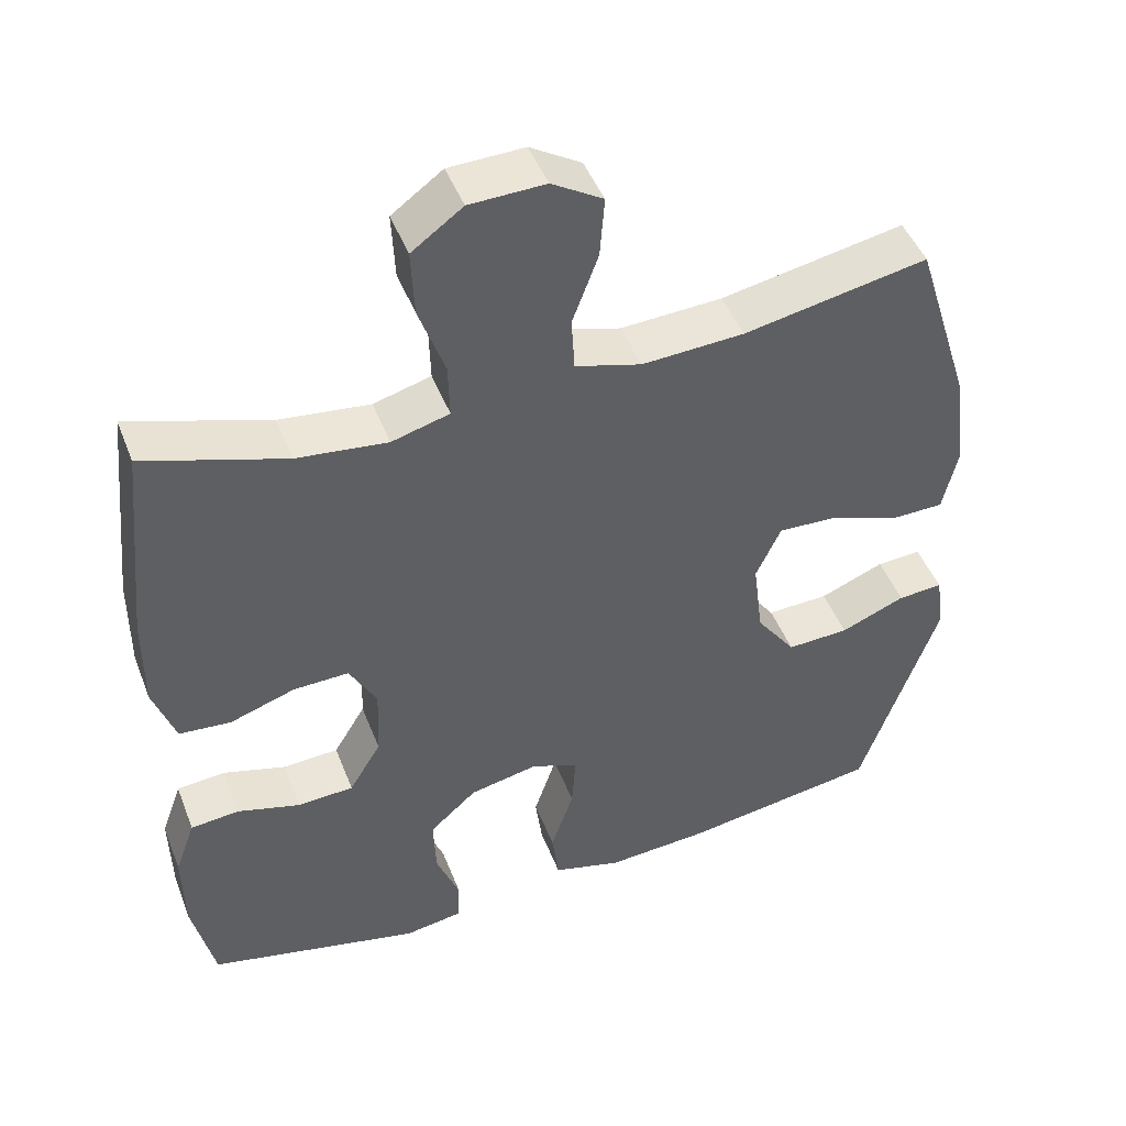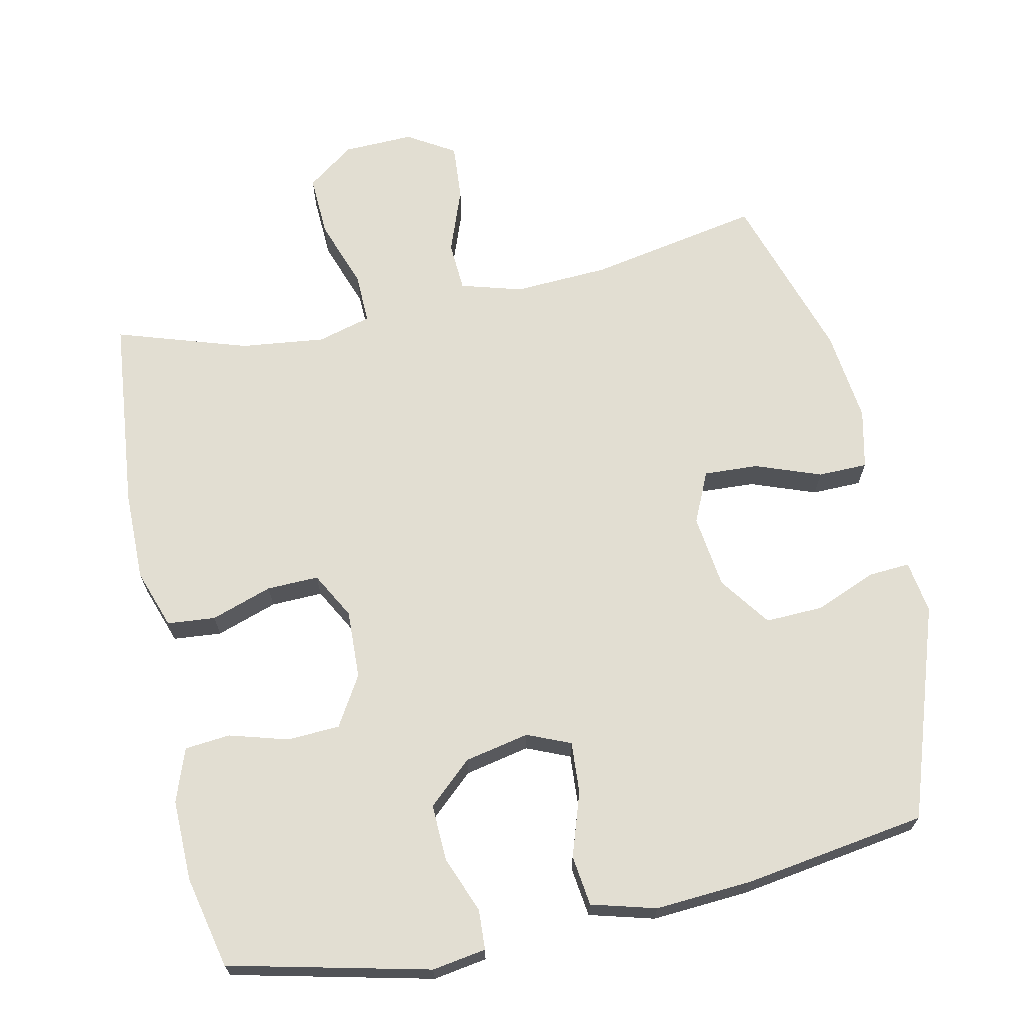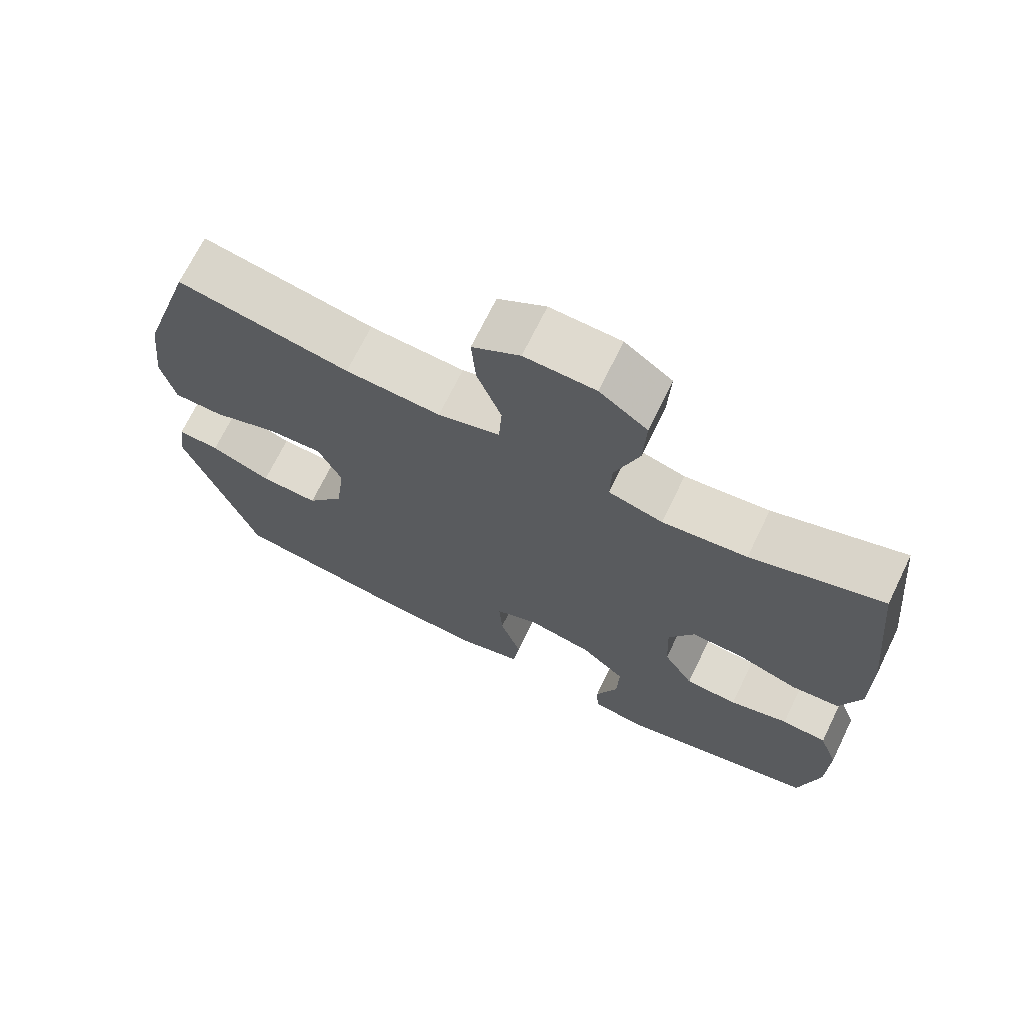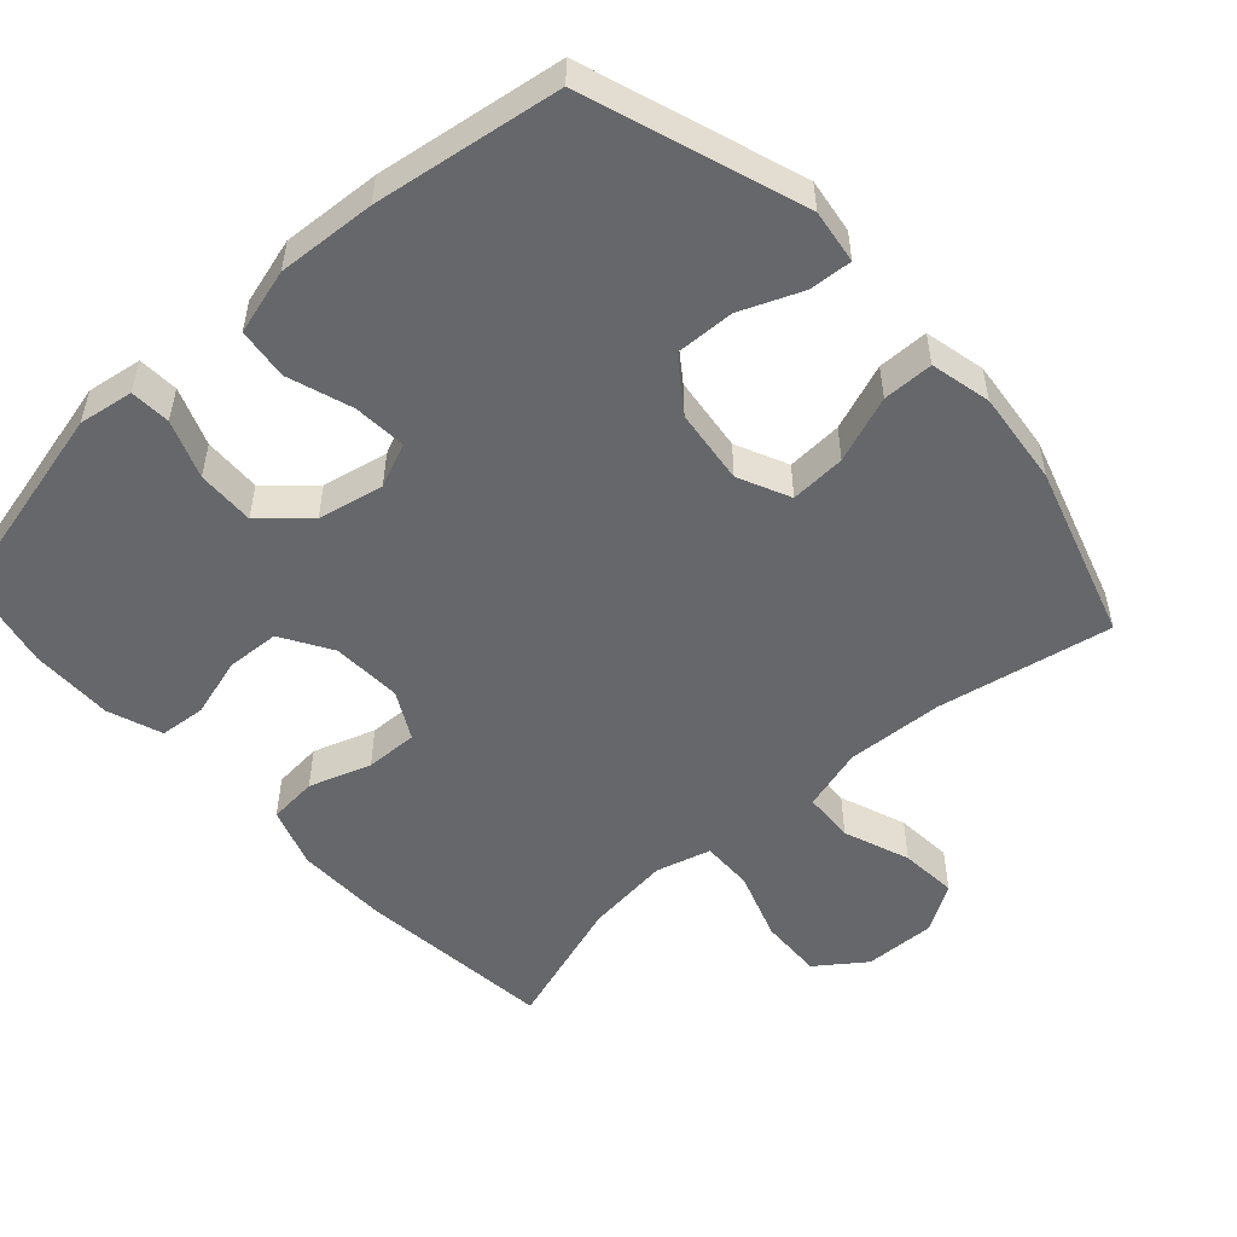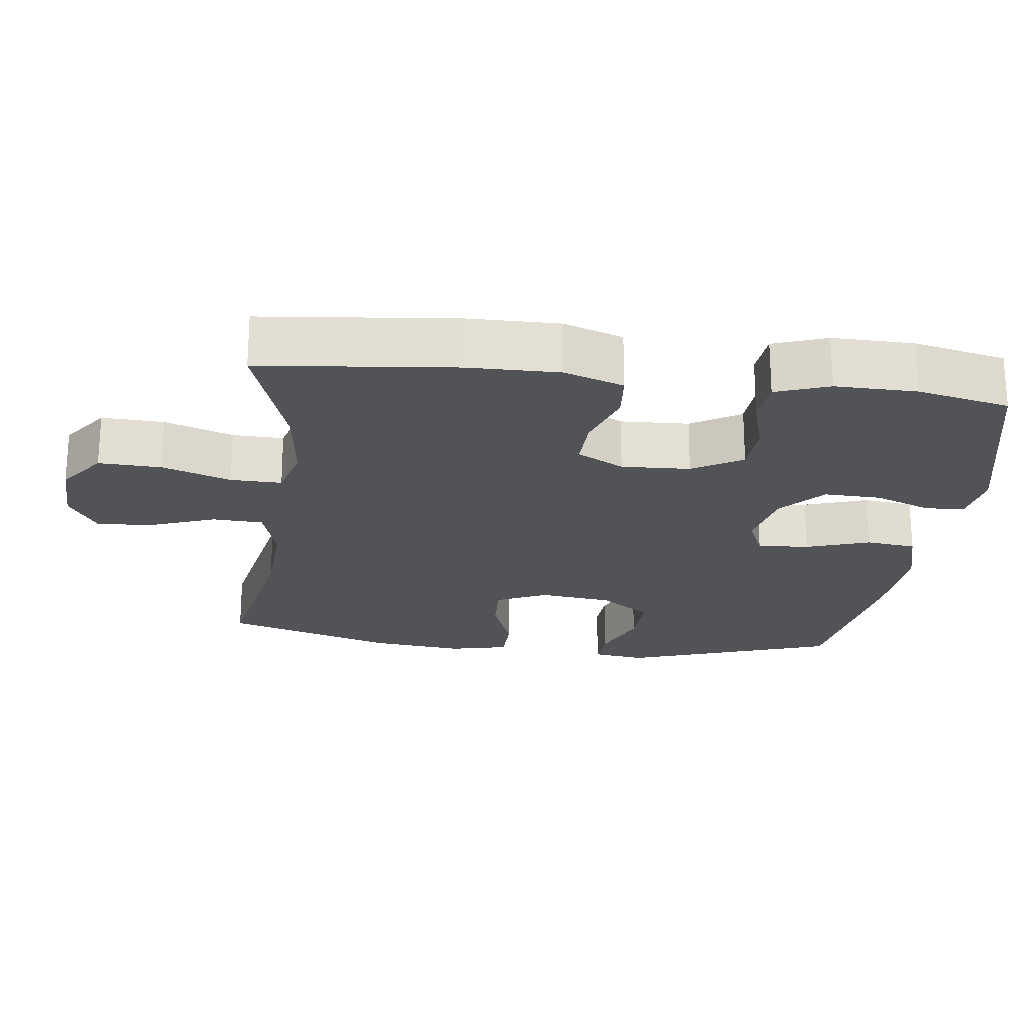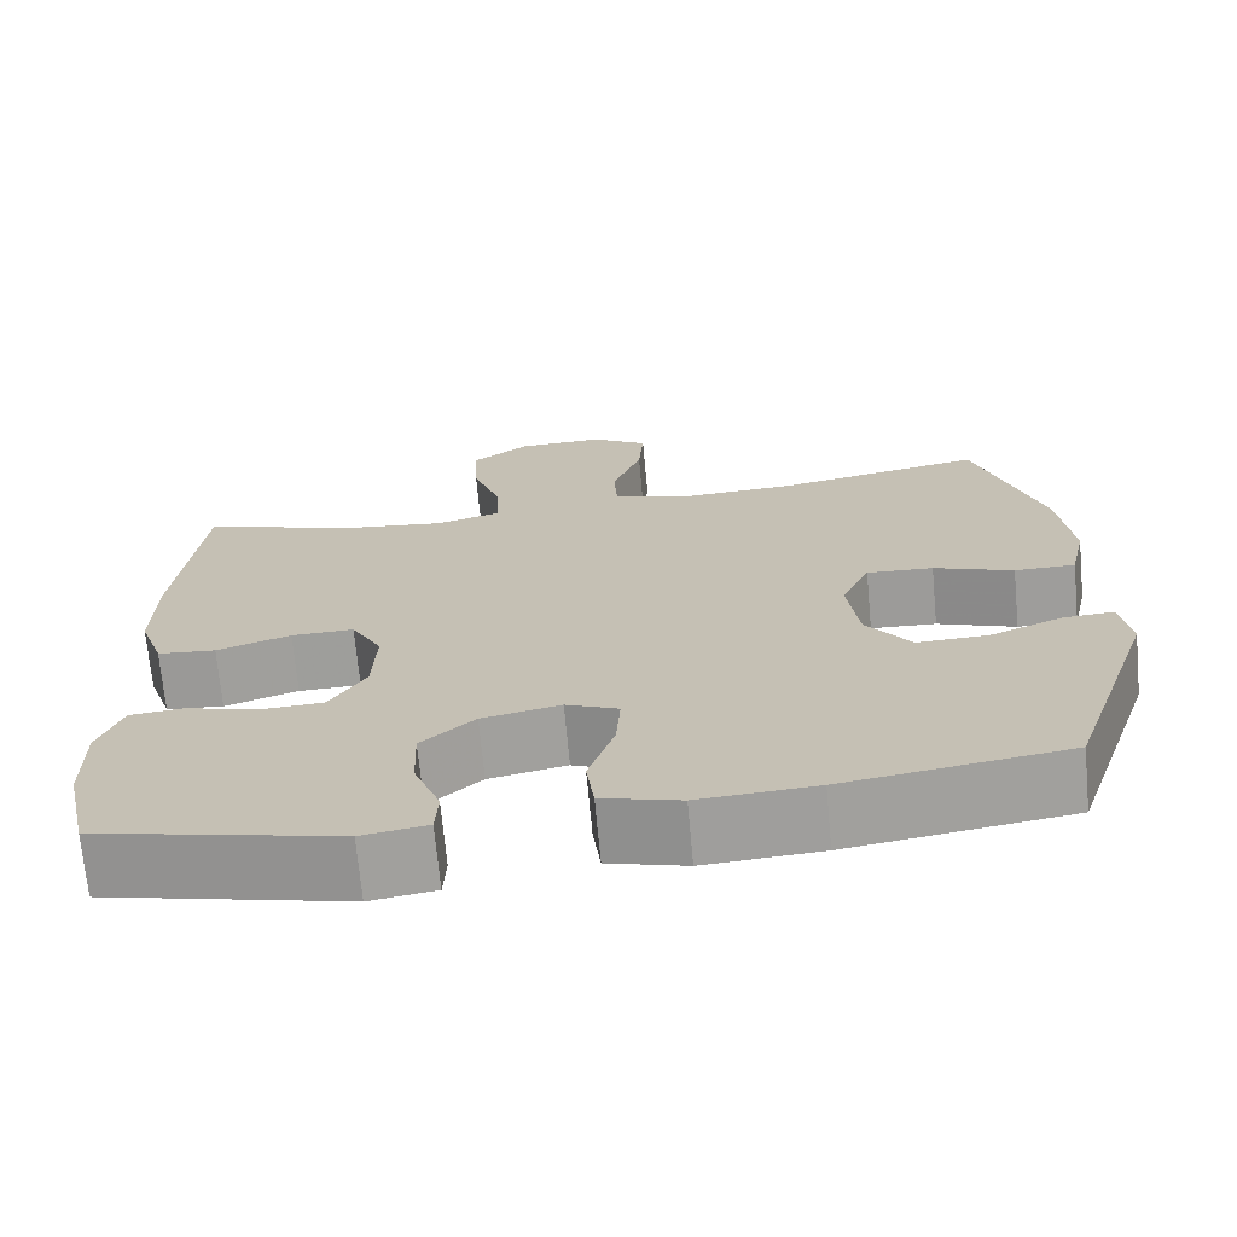
<metadata>
{"format":"obj","ext":"obj","renderer":"f3d","projection":"perspective","resolution":1024,"background":"white","views":[{"elev":46.8,"azim":159.3,"up":"+Z"},{"elev":67.8,"azim":167.9,"up":"+Y"},{"elev":70.2,"azim":26.0,"up":"+Z"},{"elev":-52.1,"azim":-137.7,"up":"+Y"},{"elev":-22.1,"azim":83.0,"up":"+Y"},{"elev":-70.4,"azim":-174.7,"up":"+Z"}]}
</metadata>
<code>
v 0.5 0.07 0.5
v 0.528 0.07 0.226
v 0.529 0.07 0.098
v 0.5 0.07 0.014
v 0.432 0.07 0.008
v 0.346 0.07 0.037
v 0.273 0.07 0.039
v 0.237 0.07 -0.027
v 0.241 0.07 -0.124
v 0.283 0.07 -0.194
v 0.357 0.07 -0.198
v 0.44 0.07 -0.174
v 0.504 0.07 -0.18
v 0.531 0.07 -0.255
v 0.529 0.07 -0.37
v 0.5 0.07 -0.5
v 0.218 0.07 -0.566
v 0.142 0.07 -0.554
v 0.139 0.07 -0.498
v 0.17 0.07 -0.418
v 0.173 0.07 -0.338
v 0.111 0.07 -0.282
v 0.02 0.07 -0.263
v -0.041 0.07 -0.289
v -0.036 0.07 -0.362
v -0.006 0.07 -0.452
v -0.015 0.07 -0.523
v -0.106 0.07 -0.548
v -0.242 0.07 -0.539
v -0.5 0.07 -0.5
v -0.602 0.07 -0.2
v -0.591 0.07 -0.125
v -0.532 0.07 -0.129
v -0.447 0.07 -0.164
v -0.365 0.07 -0.167
v -0.313 0.07 -0.095
v -0.3 0.07 0.009
v -0.333 0.07 0.081
v -0.41 0.07 0.077
v -0.502 0.07 0.043
v -0.572 0.07 0.044
v -0.591 0.07 0.128
v -0.576 0.07 0.259
v -0.5 0.07 0.5
v -0.258 0.07 0.454
v -0.124 0.07 0.447
v -0.037 0.07 0.472
v -0.033 0.07 0.543
v -0.067 0.07 0.635
v -0.073 0.07 0.715
v -0.006 0.07 0.756
v 0.093 0.07 0.753
v 0.16 0.07 0.704
v 0.156 0.07 0.616
v 0.122 0.07 0.519
v 0.12 0.07 0.447
v 0.196 0.07 0.426
v 0.315 0.07 0.44
v 0.5 0 0.5
v 0.528 0 0.226
v 0.529 0 0.098
v 0.5 0 0.014
v 0.432 0 0.008
v 0.346 0 0.037
v 0.273 0 0.039
v 0.237 0 -0.027
v 0.241 0 -0.124
v 0.283 0 -0.194
v 0.357 0 -0.198
v 0.44 0 -0.174
v 0.504 0 -0.18
v 0.531 0 -0.255
v 0.529 0 -0.37
v 0.5 0 -0.5
v 0.218 0 -0.566
v 0.142 0 -0.554
v 0.139 0 -0.498
v 0.17 0 -0.418
v 0.173 0 -0.338
v 0.111 0 -0.282
v 0.02 0 -0.263
v -0.041 0 -0.289
v -0.036 0 -0.362
v -0.006 0 -0.452
v -0.015 0 -0.523
v -0.106 0 -0.548
v -0.242 0 -0.539
v -0.5 0 -0.5
v -0.602 0 -0.2
v -0.591 0 -0.125
v -0.532 0 -0.129
v -0.447 0 -0.164
v -0.365 0 -0.167
v -0.313 0 -0.095
v -0.3 0 0.009
v -0.333 0 0.081
v -0.41 0 0.077
v -0.502 0 0.043
v -0.572 0 0.044
v -0.591 0 0.128
v -0.576 0 0.259
v -0.5 0 0.5
v -0.258 0 0.454
v -0.124 0 0.447
v -0.037 0 0.472
v -0.033 0 0.543
v -0.067 0 0.635
v -0.073 0 0.715
v -0.006 0 0.756
v 0.093 0 0.753
v 0.16 0 0.704
v 0.156 0 0.616
v 0.122 0 0.519
v 0.12 0 0.447
v 0.196 0 0.426
v 0.315 0 0.44
f 52 53 54 55
f 52 55 56
f 51 52 56
f 48 49 50 51
f 47 48 51 56
f 46 47 56 57
f 42 43 44 45
f 42 45 46 57
f 39 40 41 42
f 38 39 42 57
f 31 32 33 34
f 31 34 35
f 30 31 35
f 29 30 35 36
f 25 26 27 28
f 24 25 28 29
f 17 18 19 20
f 17 20 21
f 16 17 21
f 15 16 21 22
f 11 12 13 14
f 10 11 14 15
f 3 4 5 6
f 3 6 7
f 58 1 2 3
f 58 3 7
f 37 38 57 58
f 37 58 7 8
f 24 29 36 37
f 23 24 37 8
f 22 23 8 9
f 10 15 22
f 9 10 22
f 113 112 111 110
f 114 113 110
f 114 110 109
f 109 108 107 106
f 114 109 106 105
f 115 114 105 104
f 103 102 101 100
f 115 104 103 100
f 100 99 98 97
f 115 100 97 96
f 92 91 90 89
f 93 92 89
f 93 89 88
f 94 93 88 87
f 86 85 84 83
f 87 86 83 82
f 78 77 76 75
f 79 78 75
f 79 75 74
f 80 79 74 73
f 72 71 70 69
f 73 72 69 68
f 64 63 62 61
f 65 64 61
f 61 60 59 116
f 65 61 116
f 116 115 96 95
f 66 65 116 95
f 95 94 87 82
f 66 95 82 81
f 67 66 81 80
f 80 73 68
f 80 68 67
f 1 59 60 2
f 2 60 61 3
f 3 61 62 4
f 4 62 63 5
f 5 63 64 6
f 6 64 65 7
f 7 65 66 8
f 8 66 67 9
f 9 67 68 10
f 10 68 69 11
f 11 69 70 12
f 12 70 71 13
f 13 71 72 14
f 14 72 73 15
f 15 73 74 16
f 16 74 75 17
f 17 75 76 18
f 18 76 77 19
f 19 77 78 20
f 20 78 79 21
f 21 79 80 22
f 22 80 81 23
f 23 81 82 24
f 24 82 83 25
f 25 83 84 26
f 26 84 85 27
f 27 85 86 28
f 28 86 87 29
f 29 87 88 30
f 30 88 89 31
f 31 89 90 32
f 32 90 91 33
f 33 91 92 34
f 34 92 93 35
f 35 93 94 36
f 36 94 95 37
f 37 95 96 38
f 38 96 97 39
f 39 97 98 40
f 40 98 99 41
f 41 99 100 42
f 42 100 101 43
f 43 101 102 44
f 44 102 103 45
f 45 103 104 46
f 46 104 105 47
f 47 105 106 48
f 48 106 107 49
f 49 107 108 50
f 50 108 109 51
f 51 109 110 52
f 52 110 111 53
f 53 111 112 54
f 54 112 113 55
f 55 113 114 56
f 56 114 115 57
f 57 115 116 58
f 58 116 59 1

</code>
